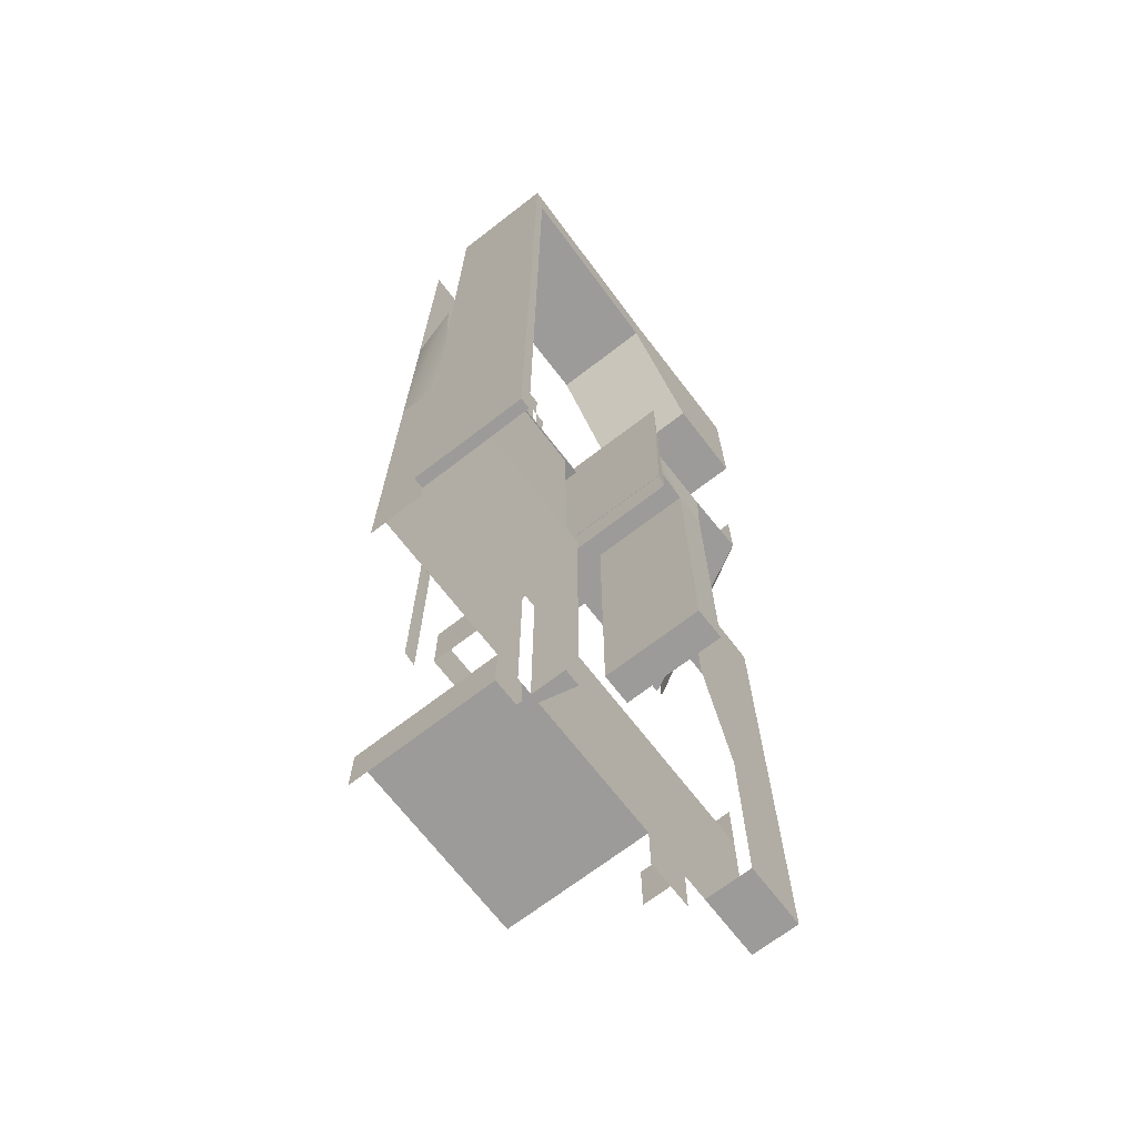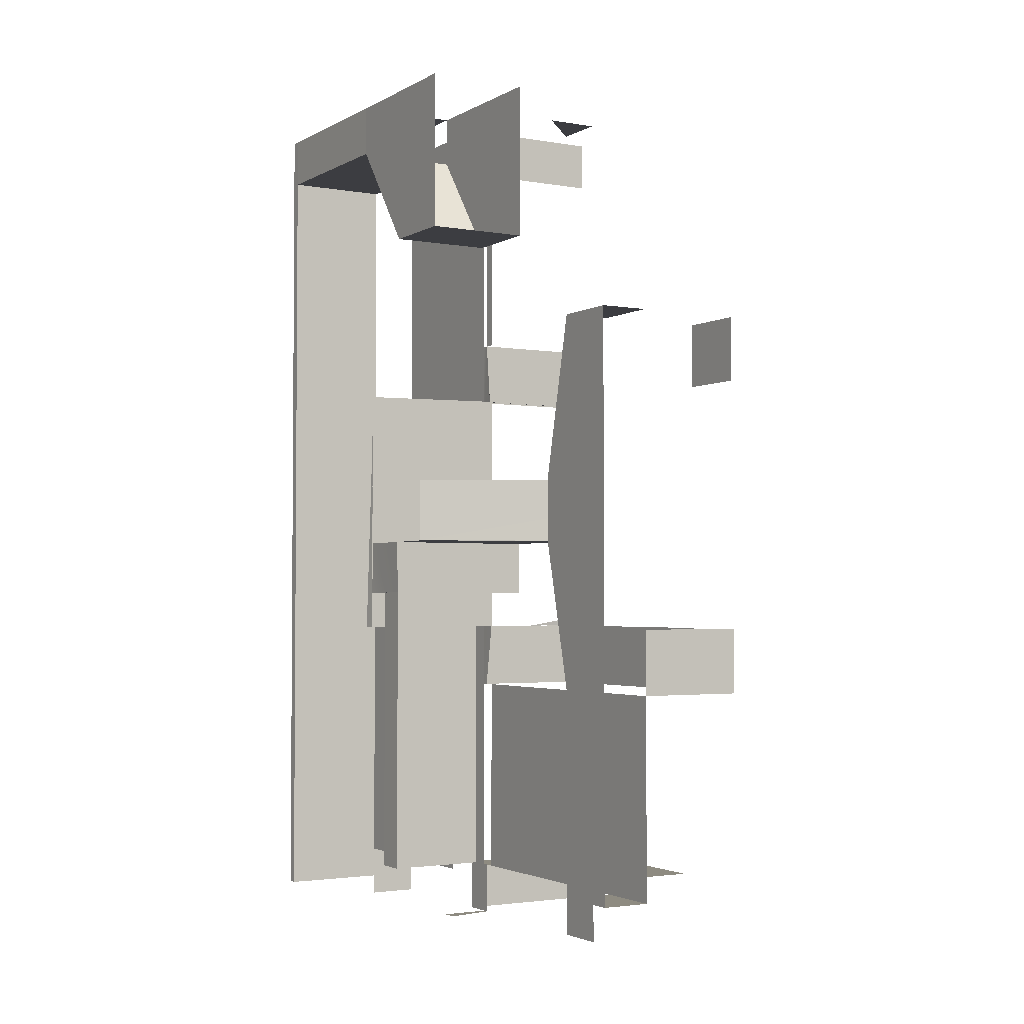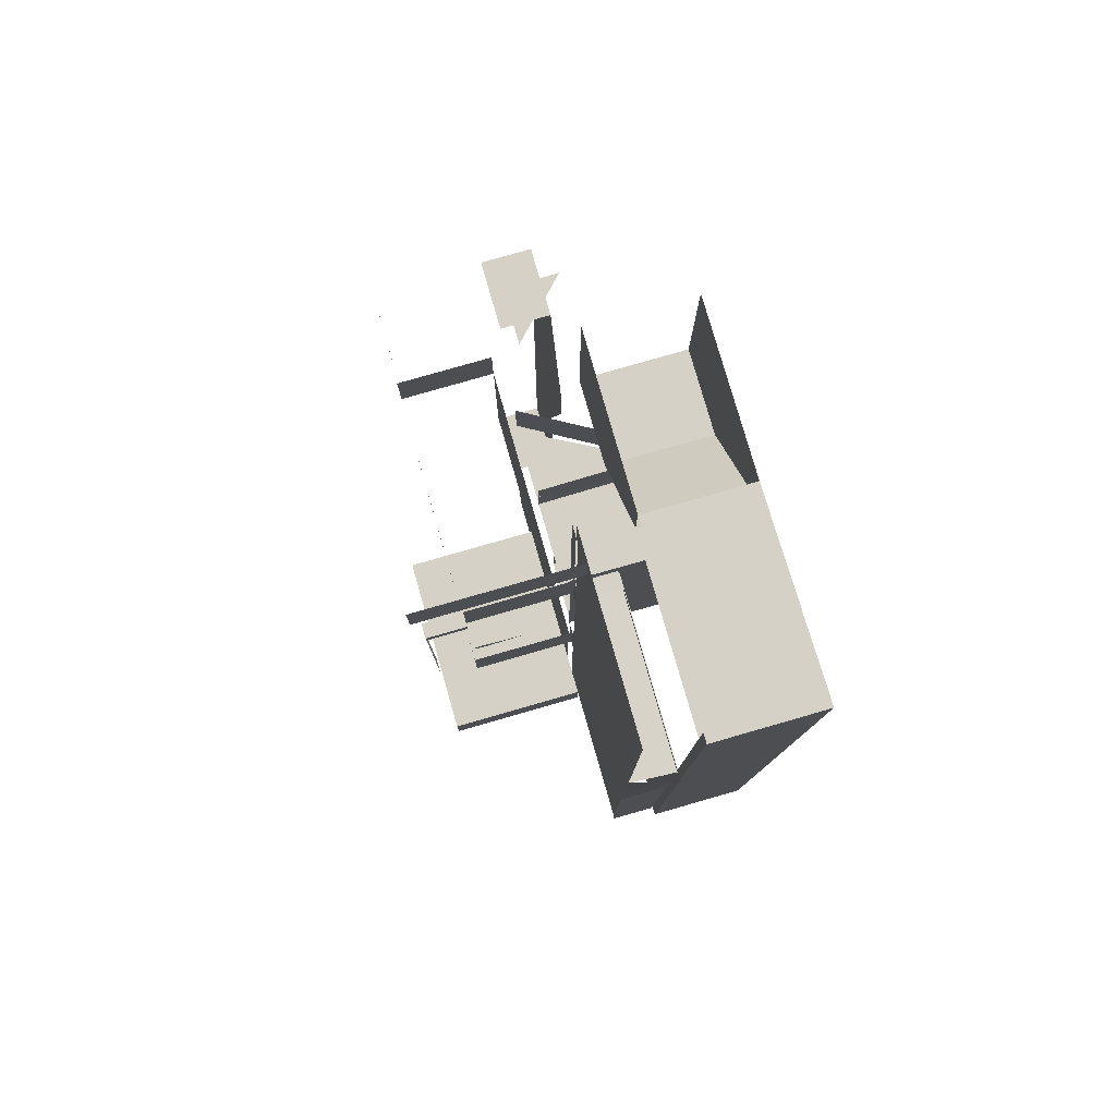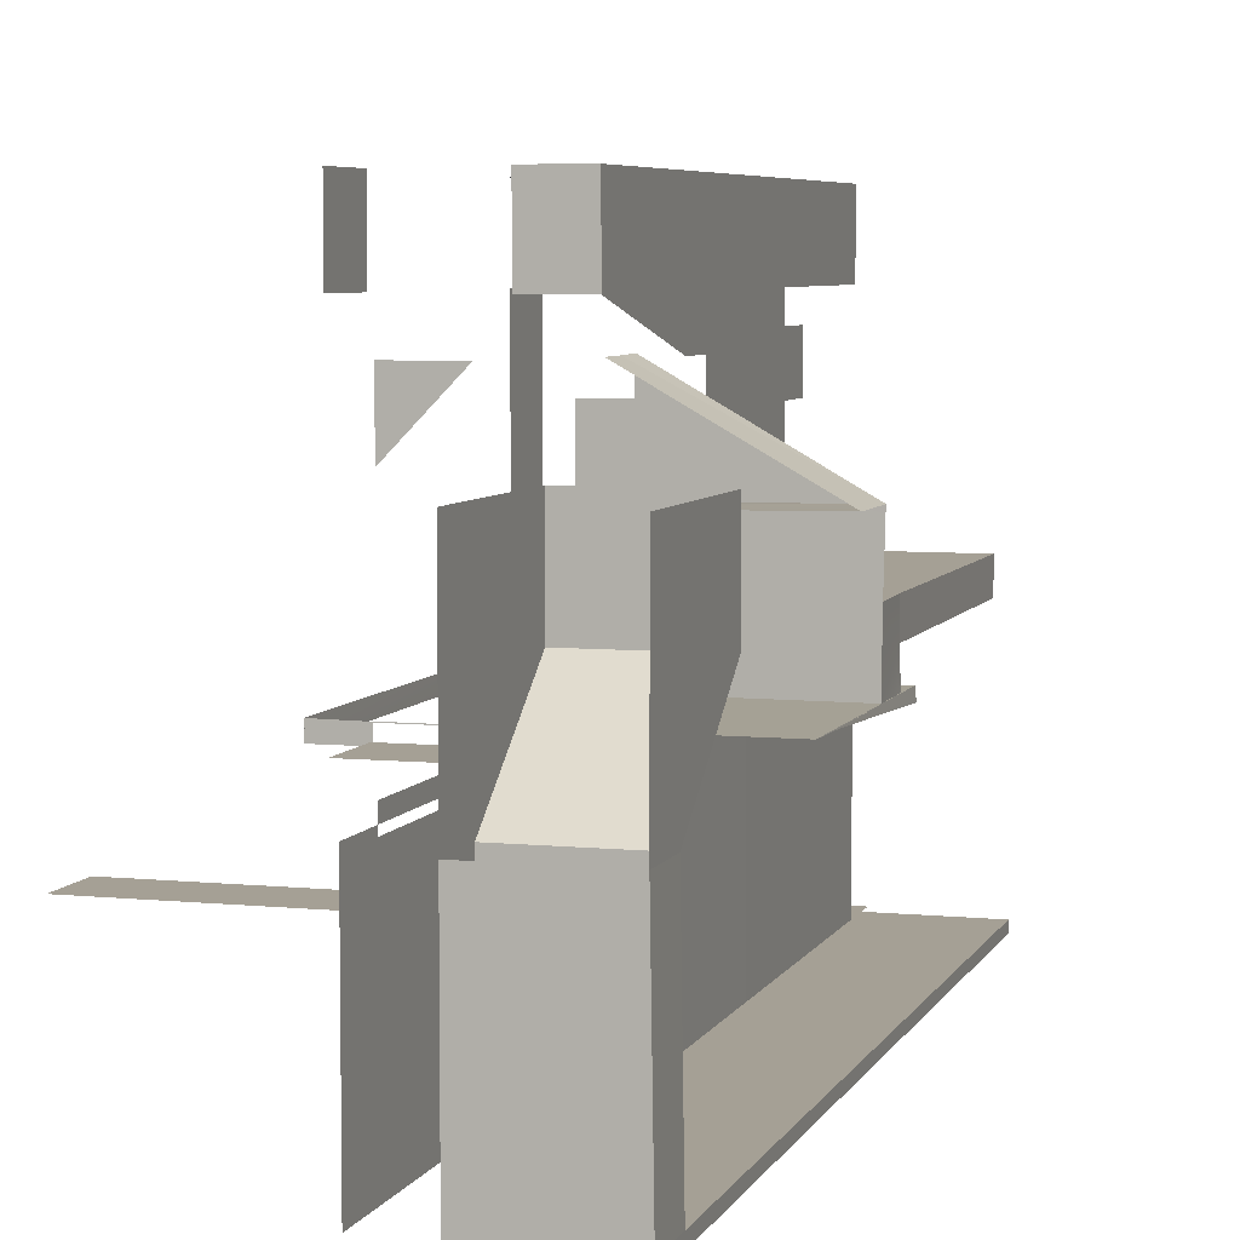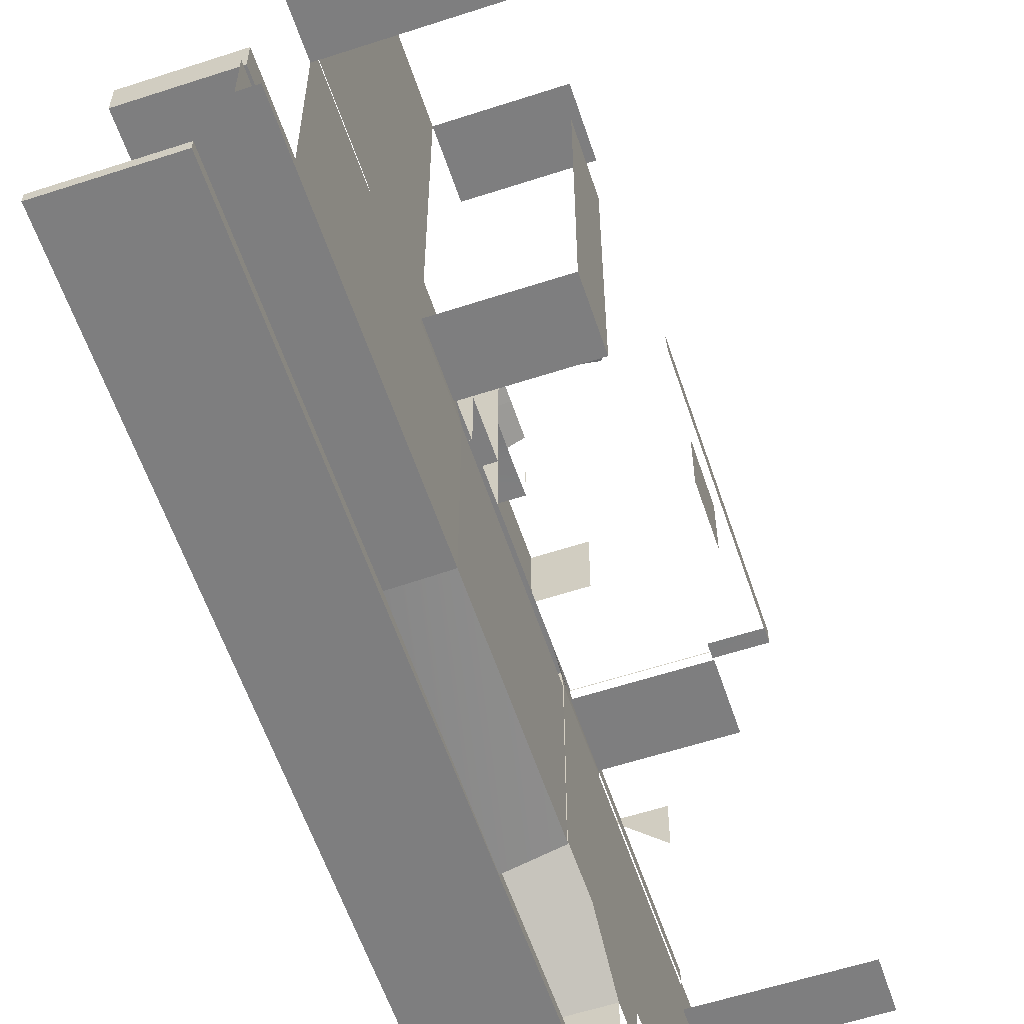
<metadata>
{"format":"obj","ext":"obj","renderer":"f3d","projection":"perspective","resolution":1024,"background":"white","views":[{"elev":-69.7,"azim":37.6,"up":"+Z"},{"elev":-2.7,"azim":149.7,"up":"+Z"},{"elev":79.3,"azim":-16.0,"up":"+Z"},{"elev":5.9,"azim":16.8,"up":"+Y"},{"elev":-59.4,"azim":-161.5,"up":"+Y"}]}
</metadata>
<code>
g station hall
v 57.83 -92.18 -93.21
v 74.45 -92.18 -92.82
v 57.83 -92.18 -120.8
v 74.45 -92.18 -120.8
v 58 -25.18 -98.8
v 58 -25.18 -98.74
v 57.83 -29.18 -98.73
v 58 -25.18 -98.74
v 57.83 -29.18 -120.8
v 57.83 -29.18 -98.73
v 108.3 -25.33 -13.9
v 108.5 -25.33 -98.8
v 108.4 -25.68 -32.4
v 108.9 -28.82 -98.7
v 58.42 -25.18 -18.75
v 57.83 -25.18 -27.77
v 57.83 -29.18 8.824
v 57.83 -29.18 -13.24
v 21.37 -29.18 -98.73
v 21.37 -29.18 -120.8
v 21.37 55.5 -98.73
v 21.37 55.5 -120.8
v 57.83 -29.18 -98.73
v 57.83 -29.18 -120.8
v 21.37 -29.18 -98.73
v 21.37 -29.18 -120.8
v 57.83 78.44 -120.8
v 57.83 78.44 -98.73
v 21.37 78.44 -120.8
v 21.37 78.44 -98.73
v 57.83 -29.18 8.824
v 57.83 -29.18 -13.24
v 22 -29.18 8.824
v 22 -29.18 -13.24
v 57.83 -92.18 -120.8
v 74.45 -92.18 -120.8
v 57.83 -92.18 -189.3
v 74.45 -92.18 -189.3
v 57.83 55.5 -120.8
v 57.83 -25.43 -120.8
v 57.83 55.5 -189.3
v 57.83 -25.43 -189.3
v 57.83 28.68 78.03
v 74.45 45.85 78.03
v 57.83 45.85 78.03
v 57.83 -40.18 95.2
v 57.83 -40.18 78.03
v 7.1 -40.18 95.2
v 7.1 -40.18 78.03
v 57.83 -92.18 -189.3
v 74.45 -92.18 -189.3
v 57.83 -92.18 -207
v 74.45 -92.18 -207
v 57.83 28.68 -189.3
v 57.83 -29.18 -189.3
v 7.1 28.68 -189.3
v 7.1 -29.18 -189.3
v 57.83 -40.18 -189.3
v 57.83 -40.18 -207
v 7.1 -40.18 -189.3
v 7.1 -40.18 -207
v 57.83 28.68 -189.3
v 57.83 45.85 -207
v 57.83 45.85 -189.3
v 57.83 28.68 -207
v 74.45 -25.43 -120.8
v 74.45 -25.43 -189.3
v 74.45 -31.18 -120.8
v 74.45 -31.18 -189.3
v 57.83 -29.18 -207
v 57.83 -29.18 -189.3
v 57.83 -31.18 -207
v 57.83 -31.18 -189.3
v 74.45 -25.43 -207
v 57.83 -29.18 -207
v 74.45 -31.18 -207
v 57.83 -31.18 -207
v 58.58 -25.43 -18
v 74 -25.43 -18
v 58 -31.18 -18
v 74 -31.18 -18
v 57.83 -29.18 -120.8
v 58 -25.18 -98.74
v 57.83 -31.18 -120.8
v 57.83 -31.18 -93.21
v 74.45 -25.43 -92.88
v 74.45 -25.43 -120.8
v 74.45 -31.18 -92.82
v 74.45 -31.18 -120.8
v 57.83 -29.18 78.03
v 57.83 -29.18 95.2
v 57.83 -31.18 78.03
v 57.83 -31.18 95.2
v 74.45 -25.43 -20.88
v 58.42 -25.18 -18.75
v 74.45 -31.18 -20.88
v 57.83 -31.18 -18.75
v 58.42 -25.18 -18.75
v 57.83 -29.18 8.824
v 57.83 -31.18 -18.75
v 57.83 -31.18 8.824
v 57.83 55.5 8.824
v 74.45 55.5 8.824
v 57.83 78.44 8.824
v 74.45 78.44 8.824
v 74.45 43.1 -46.22
v 74.45 55.5 8.824
v 74.45 78.44 -27.77
v 74.45 78.44 8.824
v 22 55.5 8.824
v 22 55.5 -13.24
v 22 78.44 8.824
v 22 78.44 -13.24
v 74.45 43.1 -57.78
v 74.45 43.1 -46.22
v 74.45 78.44 -57.78
v 74.45 78.44 -27.77
v 74.45 43.1 -69.02
v 74.45 43.1 -57.78
v 74.45 78.44 -85.98
v 74.45 78.44 -57.78
v 74.45 55.5 -120.8
v 74.45 43.1 -69.02
v 74.45 78.44 -120.8
v 74.45 78.44 -85.98
v 74.45 55.5 -189.3
v 74.45 55.5 -120.8
v 74.45 78.44 -189.3
v 74.45 78.44 -120.8
v 57.83 55.5 -120.8
v 57.83 55.5 -189.3
v 57.83 78.44 -120.8
v 57.83 78.44 -189.3
v 57.83 55.5 -189.3
v 74.45 55.5 -189.3
v 57.83 78.44 -189.3
v 74.45 78.44 -189.3
v 57.83 -25.43 -46.64
v 57.83 -25.43 -68.02
v 57.83 -25.42 -46.64
v 57.83 -25.42 -68.02
v 58 42.99 -68.02
v 57.83 13.46 -68.02
v 57.83 -5.193 -68.02
v 58 42.82 -46.64
v 57.83 -4.999 -46.64
v 57.83 13.46 -46.64
v 57.83 -5.193 -68.02
v 57.83 13.46 -68.02
v 108.5 -5.193 -68.02
v 109 14 -67.99
v 108.6 -25.42 -46.64
v 108.3 -25.42 -68.02
v 57.83 -25.42 -68.02
v 57.83 -25.42 -46.64
v 57.83 -25.42 -68.02
v 57.83 -5.193 -68.02
v 108.3 -25.42 -68.02
v 108.5 -5.193 -68.02
v 57.83 40.79 -68.02
v 108.5 -5.193 -68.02
v 109 14 -67.99
v 57.83 -5.193 -68.02
v 58 42.82 -46.64
v 109 14 -67.99
v 109 14 -46.64
v 58 42.82 -57.78
v 109 14 -67.99
v 58 42.99 -68.02
v 58 42.82 -57.78
v 57.83 -31.18 -120.8
v 57.83 -31.18 -93.21
v 57.83 -92.18 -120.8
v 57.83 -92.18 -93.21
v 74.45 -31.18 -92.82
v 74.45 -31.18 -120.8
v 74.45 -92.18 -92.82
v 74.45 -92.18 -120.8
v 57.83 -31.18 -189.3
v 57.83 -31.18 -120.8
v 57.83 -92.18 -189.3
v 57.83 -92.18 -120.8
v 74.45 -31.18 -120.8
v 74.45 -31.18 -189.3
v 74.45 -92.18 -120.8
v 74.45 -92.18 -189.3
v 74.45 -31.18 -20.88
v 57.83 -31.18 -18.75
v 74.45 -93.03 -20.88
v 57.83 -92.18 -18.75
v 57.83 -31.18 -18.75
v 57.83 -31.18 8.824
v 57.83 -92.18 -18.75
v 57.83 -92.18 8.824
v 57.83 -31.18 8.824
v 57.83 -31.18 78.03
v 57.83 -92.18 8.824
v 57.83 -92.18 78.03
v 108.7 -31.18 95.2
v 108.7 -31.18 78.03
v 109.6 -92.18 95.2
v 109.6 -92.18 78.03
v 57.83 -31.18 78.03
v 57.83 -31.18 95.2
v 57.83 -92.18 78.03
v 57.83 -92.18 95.2
v 58.58 -25.43 -18
v 74 -25.43 -18
v 74.45 -25.43 -92.88
v 58 -25.18 -98.74
v 57.83 -92.18 -93.21
v 57.83 -31.18 -93.21
v 58 -92.18 -18
v 58 -31.18 -18
v 74.45 -31.18 -92.82
v 74.45 -92.18 -92.82
v 74 -31.18 -18
v 74 -96.63 -18
v 74.45 -92.18 -92.82
v 57.83 -92.18 -93.21
v 74 -96.63 -18
v 58 -92.18 -18
v 57.83 -25.18 8.824
v 57.83 -29.18 78.03
v 57.83 -29.18 8.824
v 57.83 -25.18 78.03
v 57.83 -29.18 -189.3
v 57.83 -29.18 -207
v 57.83 -40.18 -189.3
v 57.83 -40.18 -207
v 7.1 -29.18 -189.3
v 57.83 -29.18 -189.3
v 7.1 -40.18 -189.3
v 57.83 -40.18 -189.3
v 8.208 -30.18 -14.56
v 8.208 -25.28 -97.82
v 8.101 -25.18 -14.38
v 8.208 -30.18 -96
v 22.11 -25.43 -18.75
v 8.08 -25.3 -18.75
v 22.1 -25.43 -18.75
v 22.09 -30.17 -14.46
v 8.135 -25.25 -14.46
v 22.11 -25.43 -14.46
v 8.08 -30.18 -14.46
v 22.11 -30.18 -18.75
v 8.08 -30.18 -18.75
v 22.09 -30.17 -14.46
v 8.08 -30.18 -14.46
v 23.8 -25.18 -96
v 24.81 -25.47 -98.4
v 22.16 -25.18 -97.66
v 41.22 -25.18 -98.76
v 41.22 -25.43 -13.18
v 22.1 -25.43 -13.18
v 41.22 -25.18 -13.18
v 22.1 -25.18 -13.18
v 57.83 -25.43 -13.18
v 57.83 -25.18 -13.18
v 58.42 -25.18 -18.75
v 57.83 -25.43 -13.18
v 41.22 -25.43 -13.18
v 57.83 -25.18 -13.18
v 41.22 -25.18 -13.18
v 74.45 -92.18 95.2
v 74.45 -31.18 95.2
v 109.6 -92.18 95.2
v 108.7 -31.18 95.2
v 74.45 -95.46 78.03
v 74.45 -95.46 95.2
v 109.6 -95.46 78.03
v 109.6 -95.46 95.2
v 92.04 -3.654 41.29
v 92.04 -31.18 78.03
v 108.7 -31.18 78.03
v 108.7 -3.654 41.29
v 74.45 -31.18 78.03
v 74.45 -3.654 41.29
v 92.04 -3.654 41.29
v 108.7 -3.654 41.29
v 92.04 23.87 41.29
v 108.7 23.87 41.29
v 74.45 -3.654 41.29
v 74.45 23.87 41.29
v 92.04 -31.18 78.03
v 74.45 -92.18 78.03
v 109.6 -92.18 78.03
v 108.7 -31.18 78.03
v 74.45 -31.18 78.03
v 74.45 -31.18 95.2
v 74.45 -31.18 78.03
v 74.45 -3.654 41.29
v 74.45 23.87 95.2
v 74.45 23.87 41.29
v 108.7 -3.654 41.29
v 108.7 -31.18 95.2
v 108.7 23.87 95.2
v 108.7 23.87 41.29
v 108.7 -31.18 78.03
v 75.96 -15.31 -184.4
v 108.2 -15.31 -184.4
v 108.2 -5.193 -184.4
v 75.96 -5.193 -184.4
v 75.96 -15.31 -86.09
v 75.96 -5.193 -86.09
v 57.83 -5.193 -86.09
v 57.83 -15.31 -86.09
v 83.2 -25.42 -86.09
v 57.83 -25.43 -86.09
v 108 -15.31 -86.09
v 108.3 -25.42 -86.09
v 108 -15.31 -86.09
v 57.83 -5.193 -86.09
v 57.83 -25.43 -86.09
v 108.3 -25.42 -86.09
v 108 -5.193 -86.09
v 108 -15.31 -86.09
v 108.3 -25.42 -86.09
v 108.3 -25.42 -68.02
v 108.5 -5.193 -68.02
v 108 -5.193 -86.09
v 75.96 -5.193 -86.09
v 57.83 -5.193 -68.02
v 57.83 -5.193 -86.09
v 108 -5.193 -86.09
v 108.5 -5.193 -68.02
v 83.2 -25.42 -86.09
v 108.3 -25.42 -68.02
v 108.3 -25.42 -86.09
v 57.83 -25.43 -86.09
v 57.83 -25.43 -68.02
v 75.96 -15.31 -86.09
v 108 -15.31 -86.09
v 75.96 -15.31 -184.4
v 108.2 -15.31 -184.4
v 108 -15.31 -86.09
v 108 -5.193 -86.09
v 108.2 -15.31 -184.4
v 108.2 -5.193 -184.4
v 75.96 -5.193 -86.09
v 75.96 -15.31 -86.09
v 75.96 -5.193 -184.4
v 75.96 -15.31 -184.4
v 108 -5.193 -86.09
v 75.96 -5.193 -86.09
v 108.2 -5.193 -184.4
v 75.96 -5.193 -184.4
v 74.45 -92.18 78.03
v 74.45 -92.18 95.2
v 74.45 -95.46 78.03
v 74.45 -95.46 95.2
v 109.6 -92.18 -200.1
v 74.45 -92.18 -200.1
v 109.6 -95.46 -200.1
v 74.45 -95.46 -200.1
v 74.45 -92.18 95.2
v 109.6 -92.18 95.2
v 74.45 -95.46 95.2
v 109.6 -95.46 95.2
v 109.6 -92.18 95.2
v 109.6 -92.18 78.03
v 109.6 -95.46 95.2
v 109.6 -95.46 78.03
v 109.6 -92.18 78.03
v 74.45 -92.18 78.03
v 109.6 -92.18 -200.1
v 74.45 -92.18 -200.1
v 109.6 -95.46 78.03
v 109.6 -92.18 78.03
v 109.6 -95.46 -200.1
v 109.6 -92.18 -200.1
v 74.45 -92.18 78.03
v 74.45 -95.46 78.03
v 74.45 -92.18 -200.1
v 74.45 -95.46 -200.1
v 74.45 -95.46 78.03
v 109.6 -95.46 78.03
v 74.45 -95.46 -200.1
v 109.6 -95.46 -200.1
v 57.83 13.46 -68.02
v 58 13.82 -57.78
v 109 14 -67.99
v 57.83 13.46 -46.64
v 109 14 -67.99
v 109 14 -46.64
v 57.8 -25.18 -13
v 58 -25.18 -98.8
v 108.3 -25.33 -13.9
v 108.5 -25.33 -98.8
f 2 1 3
f 4 2 3
f 6 5 7
f 9 8 10
f 12 11 13
f 14 12 13
f 16 15 17
f 18 16 17
f 20 19 21
f 22 20 21
f 24 23 25
f 26 24 25
f 28 27 29
f 30 28 29
f 32 31 33
f 34 32 33
f 36 35 37
f 38 36 37
f 40 39 41
f 42 40 41
f 44 43 45
f 47 46 48
f 49 47 48
f 51 50 52
f 53 51 52
f 55 54 56
f 57 55 56
f 59 58 60
f 61 59 60
f 63 62 64
f 65 62 63
f 67 66 68
f 69 67 68
f 71 70 72
f 73 71 72
f 75 74 76
f 77 75 76
f 79 78 80
f 81 79 80
f 83 82 84
f 85 83 84
f 87 86 88
f 89 87 88
f 91 90 92
f 93 91 92
f 95 94 96
f 97 95 96
f 99 98 100
f 101 99 100
f 103 102 104
f 105 103 104
f 107 106 108
f 109 107 108
f 111 110 112
f 113 111 112
f 115 114 116
f 117 115 116
f 119 118 120
f 121 119 120
f 123 122 124
f 125 123 124
f 127 126 128
f 129 127 128
f 131 130 132
f 133 131 132
f 135 134 136
f 137 135 136
f 139 138 140
f 141 139 140
f 143 142 144
f 146 145 147
f 149 148 150
f 151 149 150
f 153 152 154
f 154 152 155
f 157 156 158
f 159 157 158
f 161 160 162
f 163 160 161
f 165 164 166
f 167 164 165
f 169 168 170
f 172 171 173
f 174 172 173
f 176 175 177
f 178 176 177
f 180 179 181
f 182 180 181
f 184 183 185
f 186 184 185
f 188 187 189
f 190 188 189
f 192 191 193
f 194 192 193
f 196 195 197
f 198 196 197
f 200 199 201
f 202 200 201
f 204 203 205
f 206 204 205
f 208 207 209
f 209 207 210
f 212 211 213
f 214 212 213
f 216 215 217
f 218 216 217
f 220 219 221
f 222 220 221
f 224 223 225
f 226 223 224
f 228 227 229
f 230 228 229
f 232 231 233
f 234 232 233
f 236 235 237
f 238 235 236
f 240 239 241
f 243 242 244
f 245 242 243
f 247 246 248
f 249 247 248
f 251 250 252
f 253 250 251
f 255 254 256
f 257 255 256
f 259 258 260
f 262 261 263
f 264 262 263
f 266 265 267
f 268 266 267
f 270 269 271
f 272 270 271
f 274 273 275
f 273 276 275
f 273 274 277
f 278 273 277
f 280 279 281
f 280 281 282
f 279 283 284
f 281 279 284
f 286 285 287
f 287 285 288
f 289 285 286
f 291 290 292
f 290 293 292
f 293 294 292
f 296 295 297
f 297 295 298
f 299 295 296
f 301 300 302
f 300 303 302
f 305 304 306
f 304 307 306
f 307 304 308
f 307 308 309
f 304 310 311
f 308 304 311
f 313 312 314
f 314 312 315
f 316 312 313
f 318 317 319
f 320 317 321
f 319 317 320
f 323 322 324
f 325 322 326
f 326 322 323
f 328 327 329
f 330 327 331
f 331 327 328
f 333 332 334
f 335 333 334
f 337 336 338
f 339 337 338
f 341 340 342
f 343 341 342
f 345 344 346
f 347 345 346
f 349 348 350
f 351 349 350
f 353 352 354
f 355 353 354
f 357 356 358
f 359 357 358
f 361 360 362
f 363 361 362
f 365 364 366
f 367 365 366
f 369 368 370
f 371 369 370
f 373 372 374
f 375 373 374
f 377 376 378
f 379 377 378
f 381 380 382
f 383 381 384
f 385 383 384
f 387 386 388
f 389 387 388

</code>
